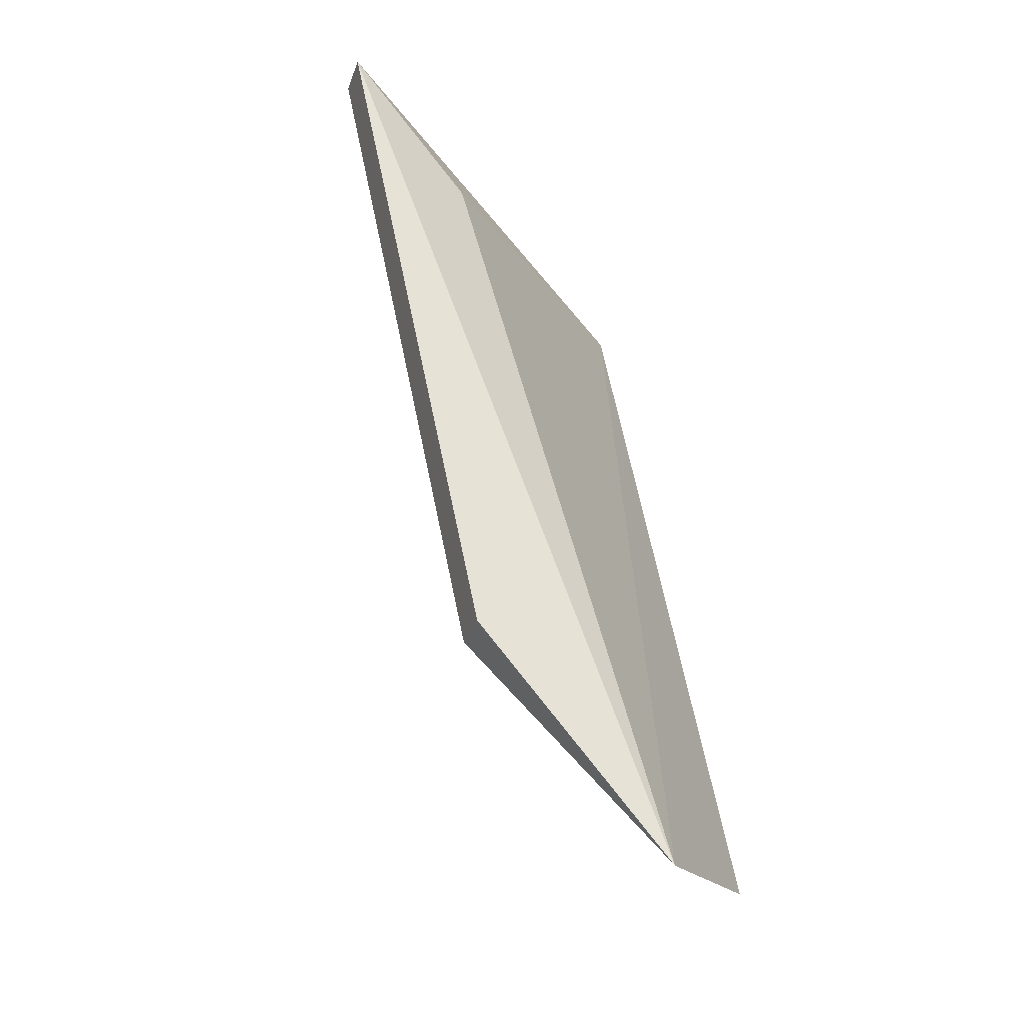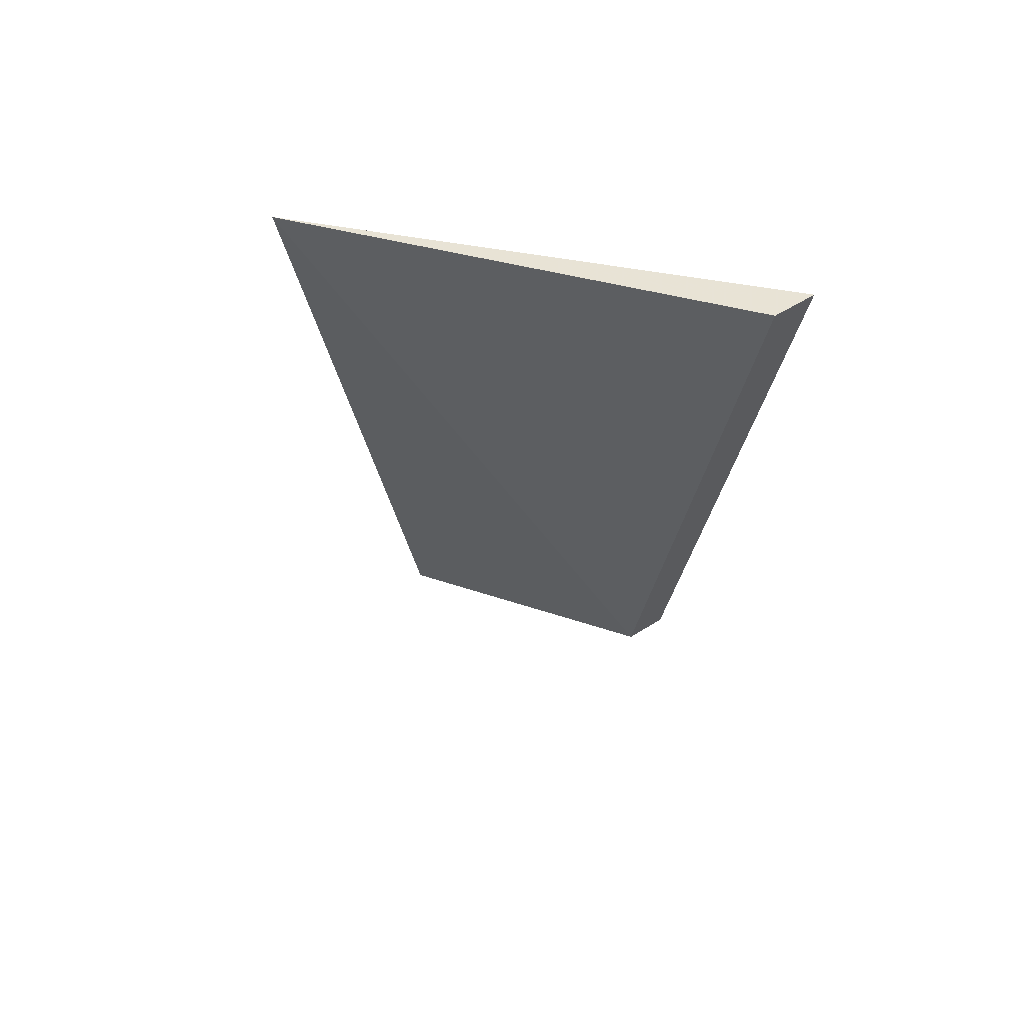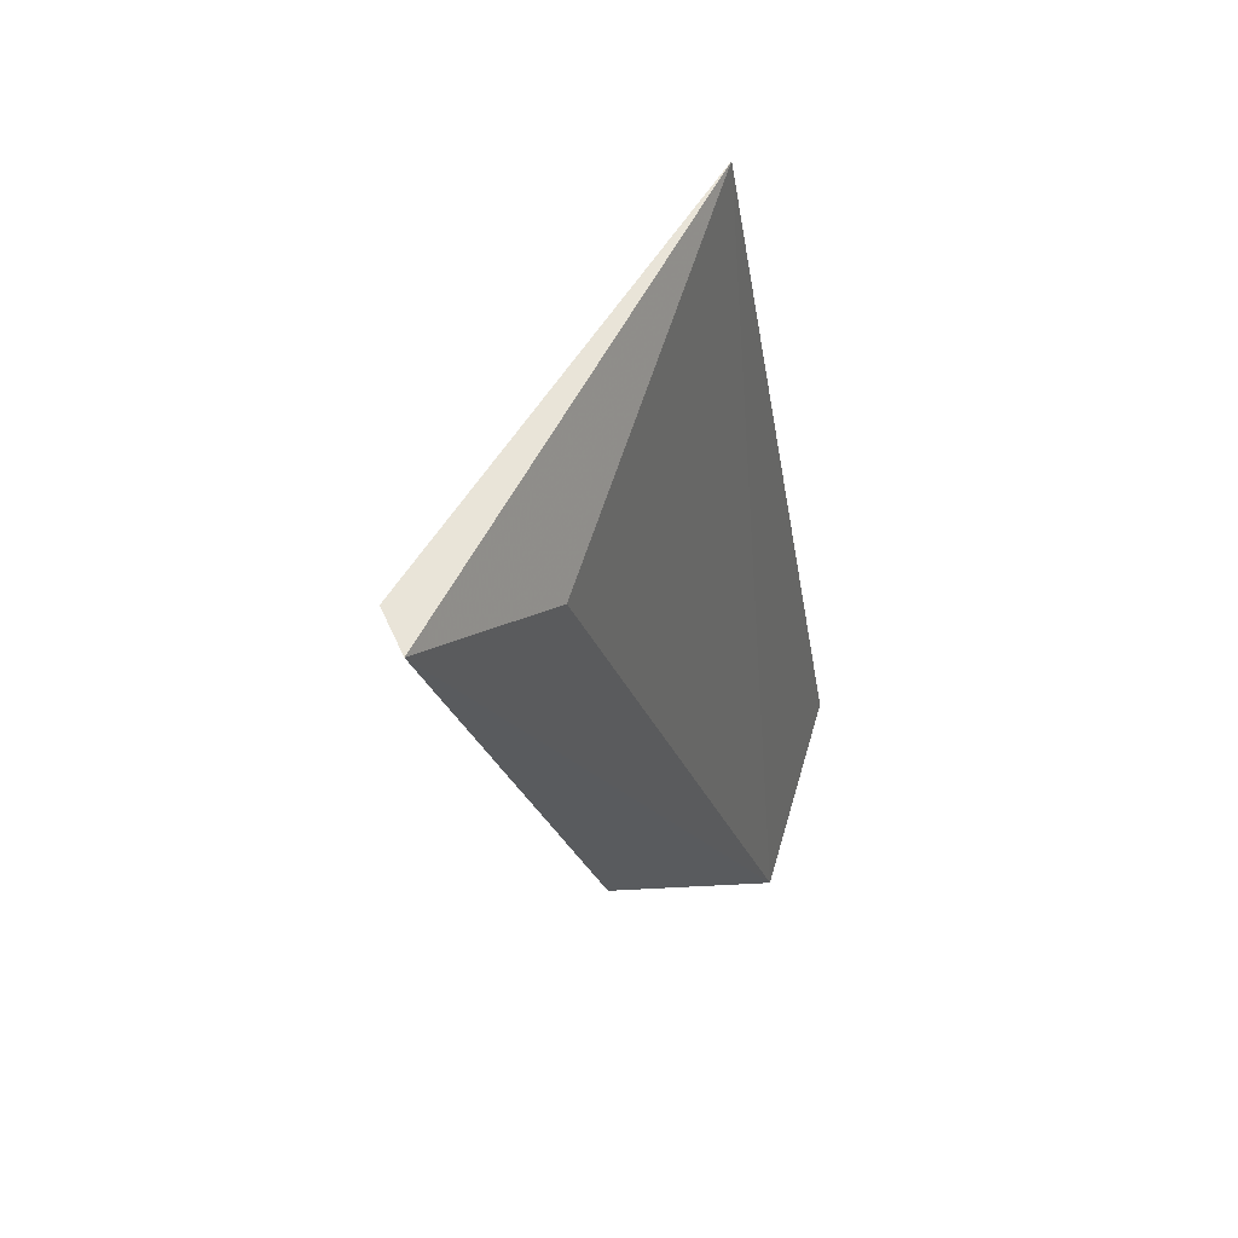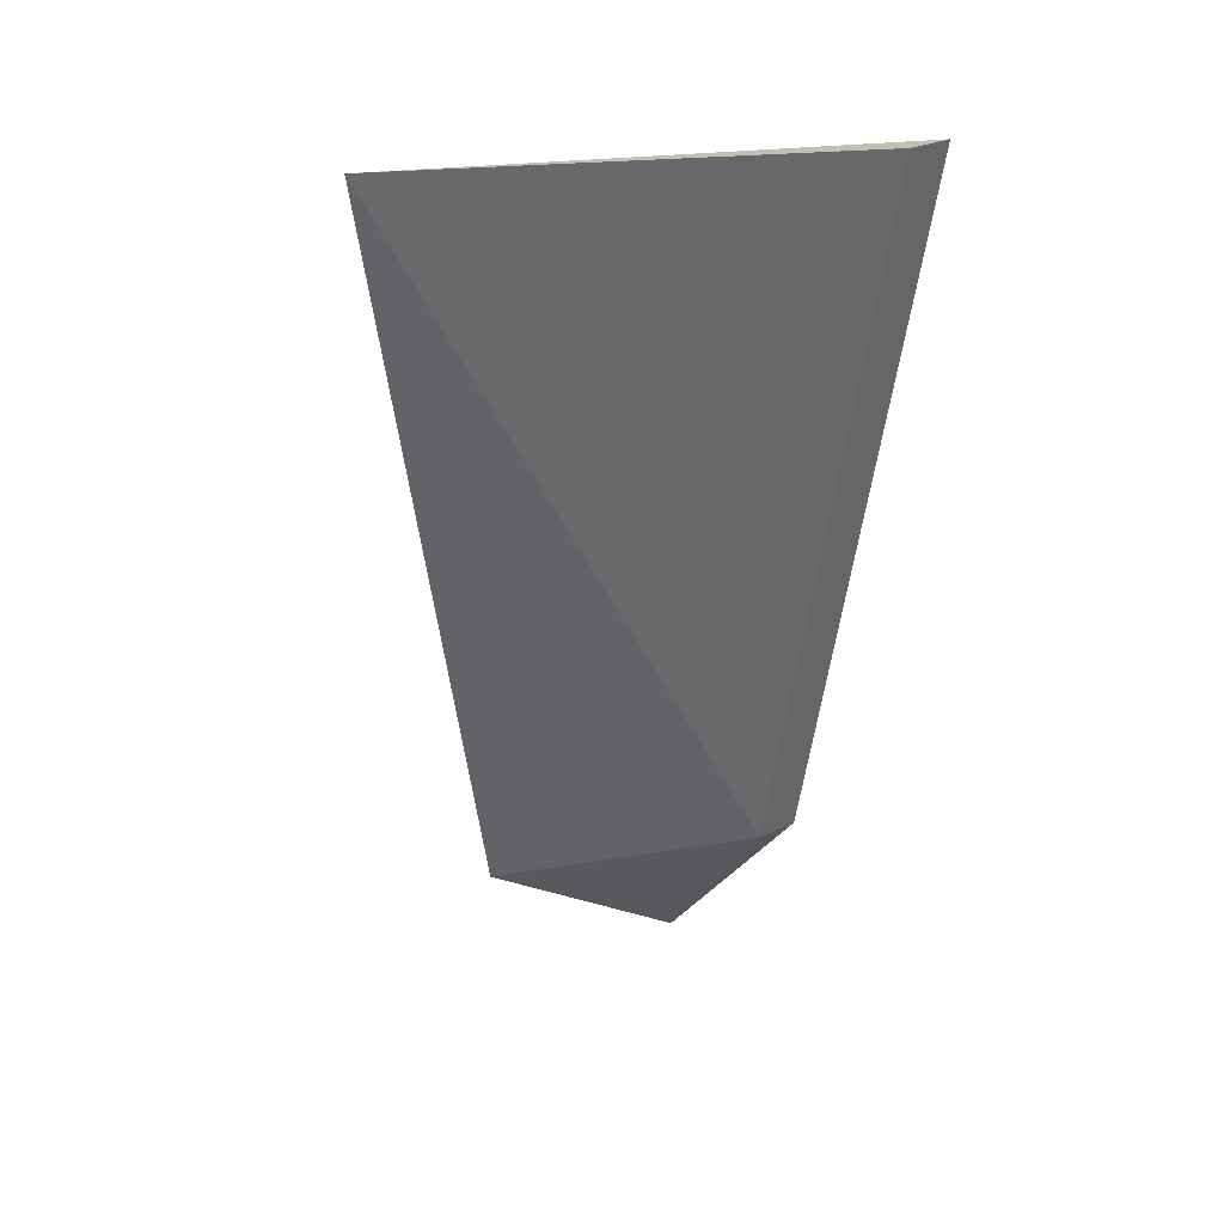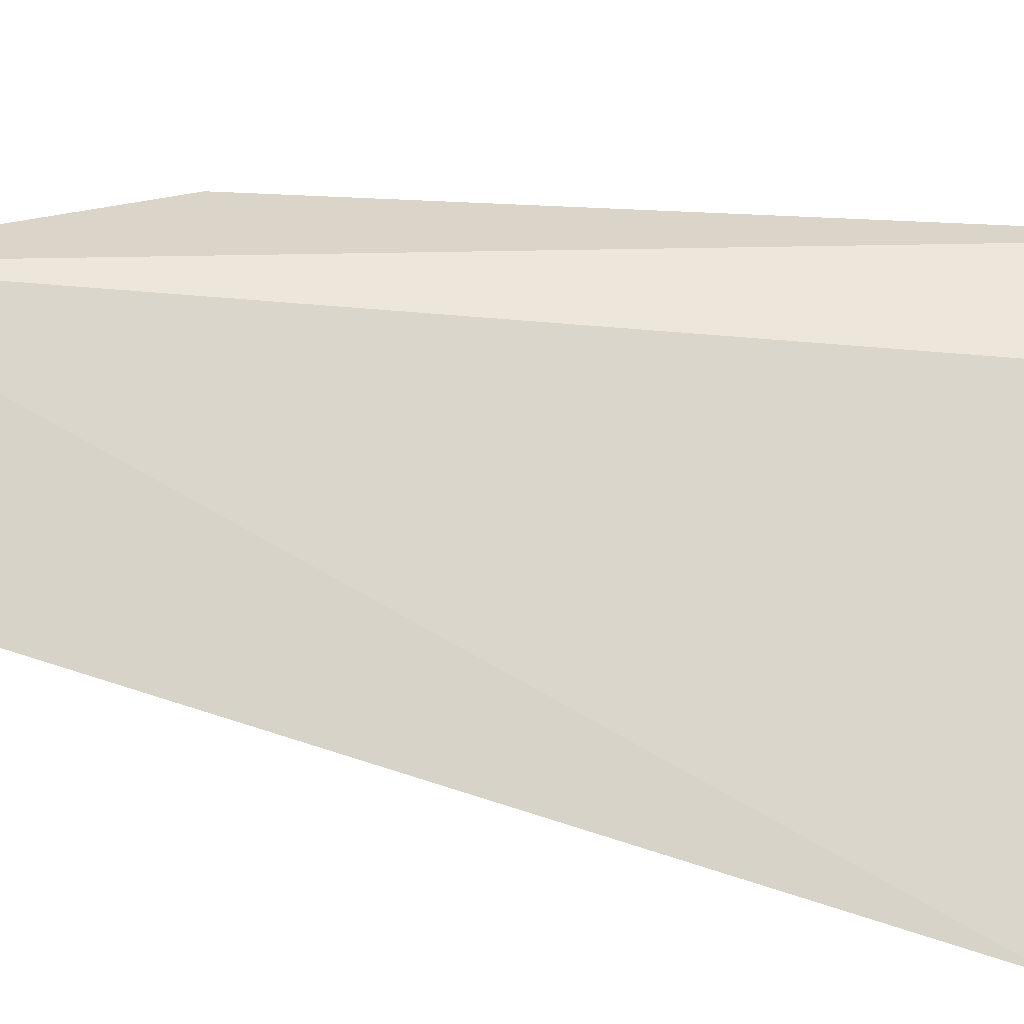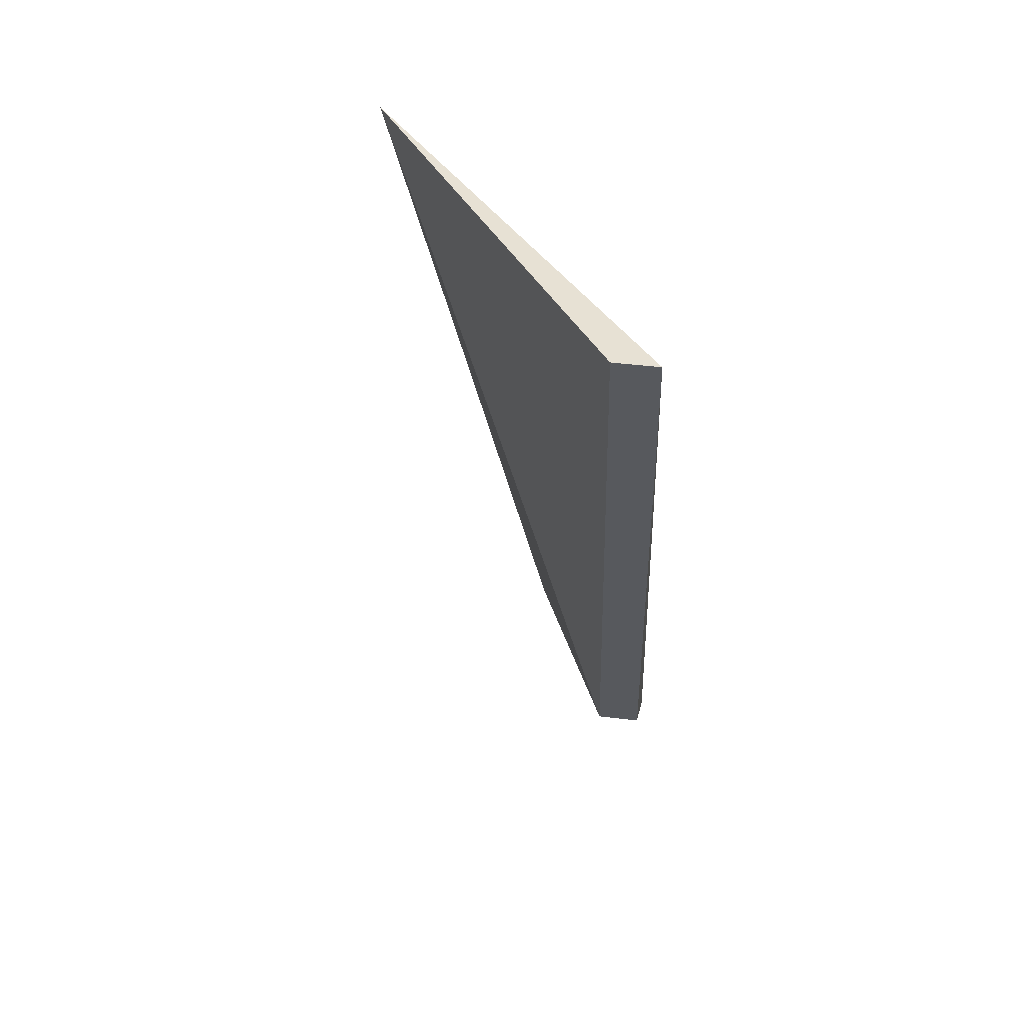
<metadata>
{"format":"obj","ext":"obj","renderer":"f3d","projection":"perspective","resolution":1024,"background":"white","views":[{"elev":-34.0,"azim":-18.1,"up":"+Y"},{"elev":53.9,"azim":-124.1,"up":"+Y"},{"elev":65.4,"azim":-25.3,"up":"+Y"},{"elev":27.0,"azim":-126.6,"up":"+Y"},{"elev":29.2,"azim":107.9,"up":"+Z"},{"elev":48.4,"azim":-82.4,"up":"+Y"}]}
</metadata>
<code>
v -0.08498 0.2772 0.01975
v -0.0801 0.279 0.01437
v -0.08245 0.3094 0.008084
v -0.09763 0.3119 0.01975
v -0.09207 0.2856 0.01813
v -0.09247 0.3073 0.01816
v -0.09207 0.2856 0.01975
v -0.09763 0.3119 0.01813
f 1 2 3
f 5 2 1
f 5 3 2
f 6 1 3
f 6 3 4
f 6 4 1
f 7 5 1
f 7 1 4
f 7 4 5
f 8 5 4
f 8 4 3
f 8 3 5

</code>
